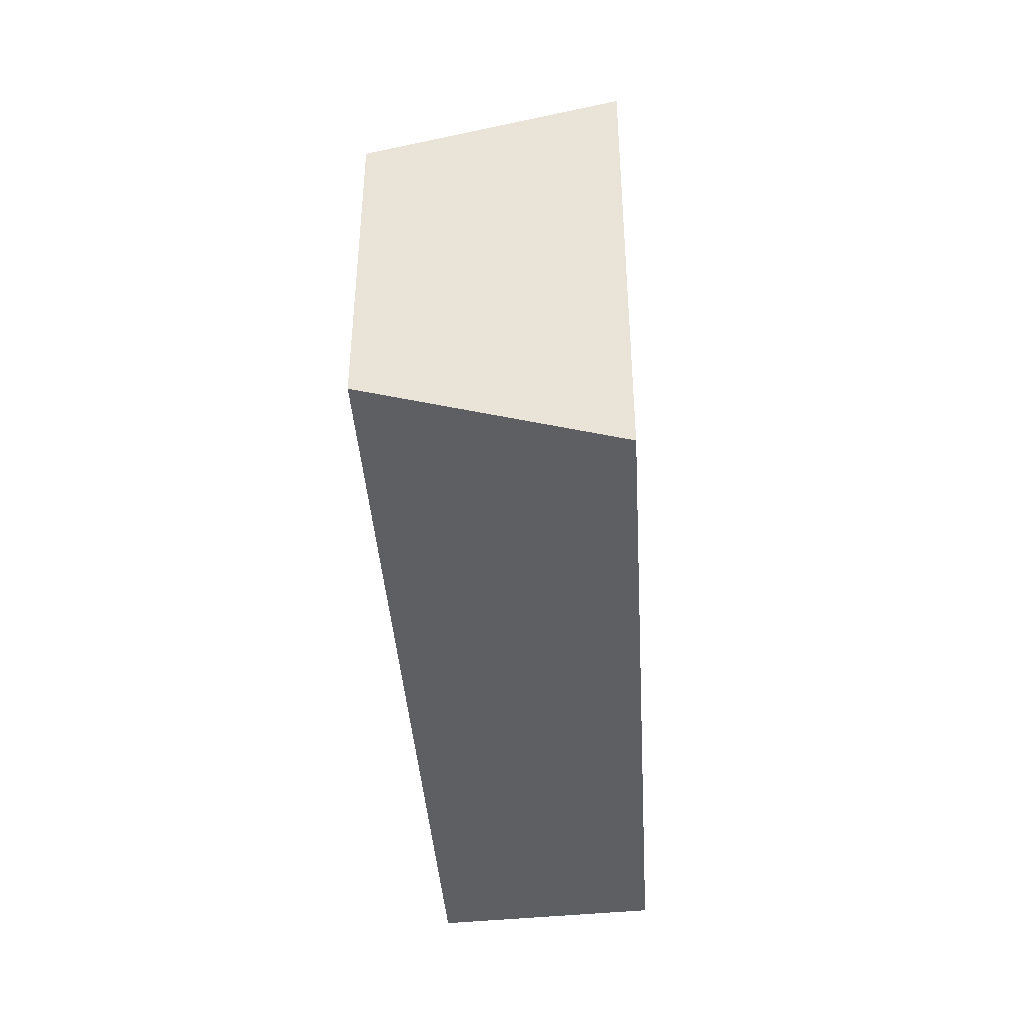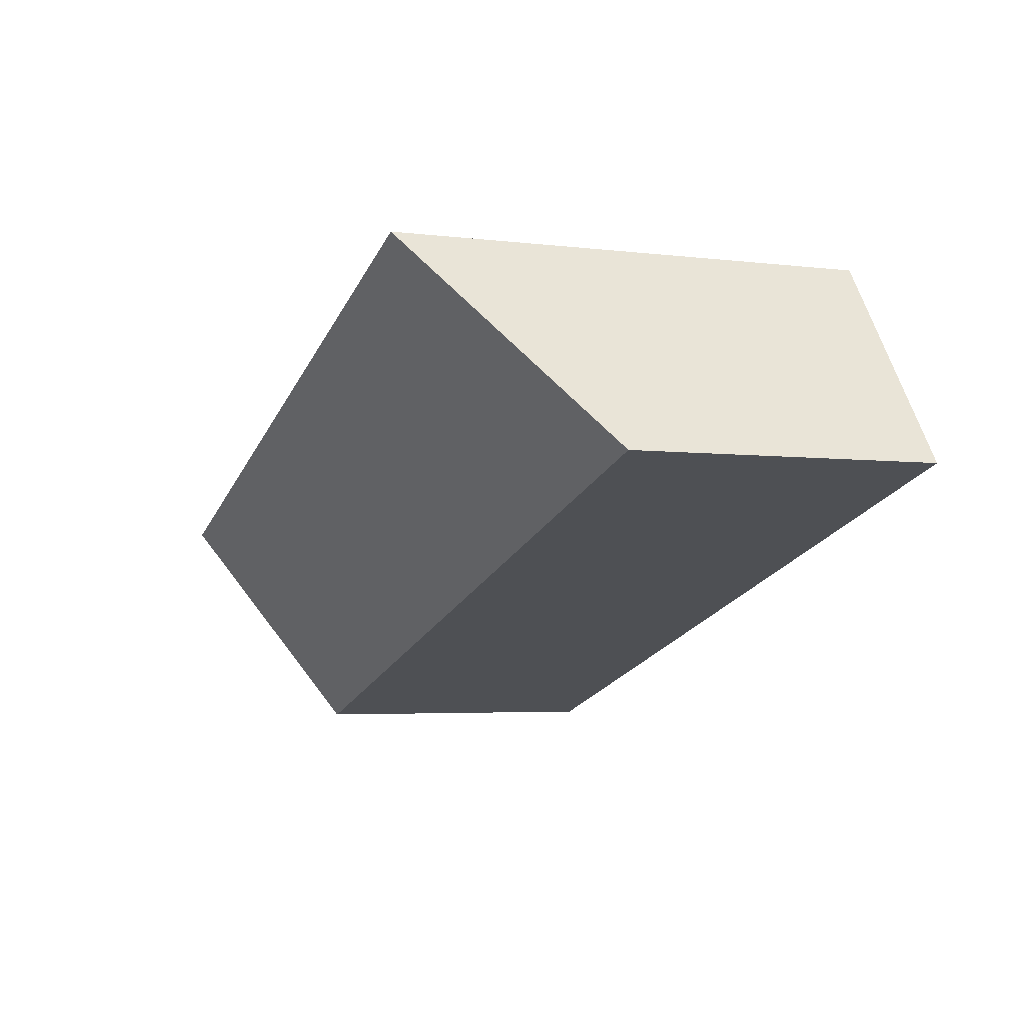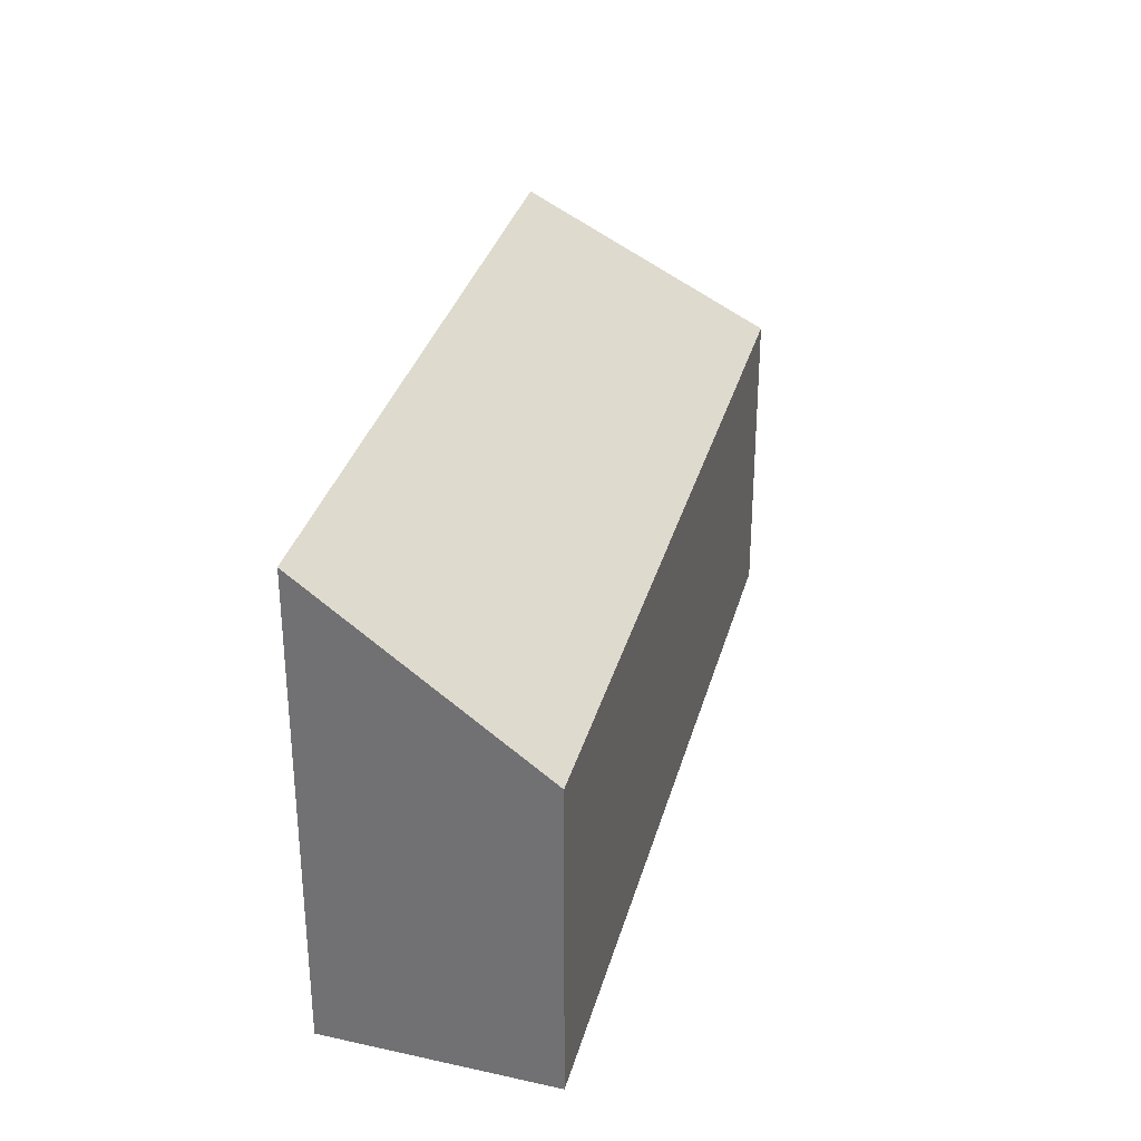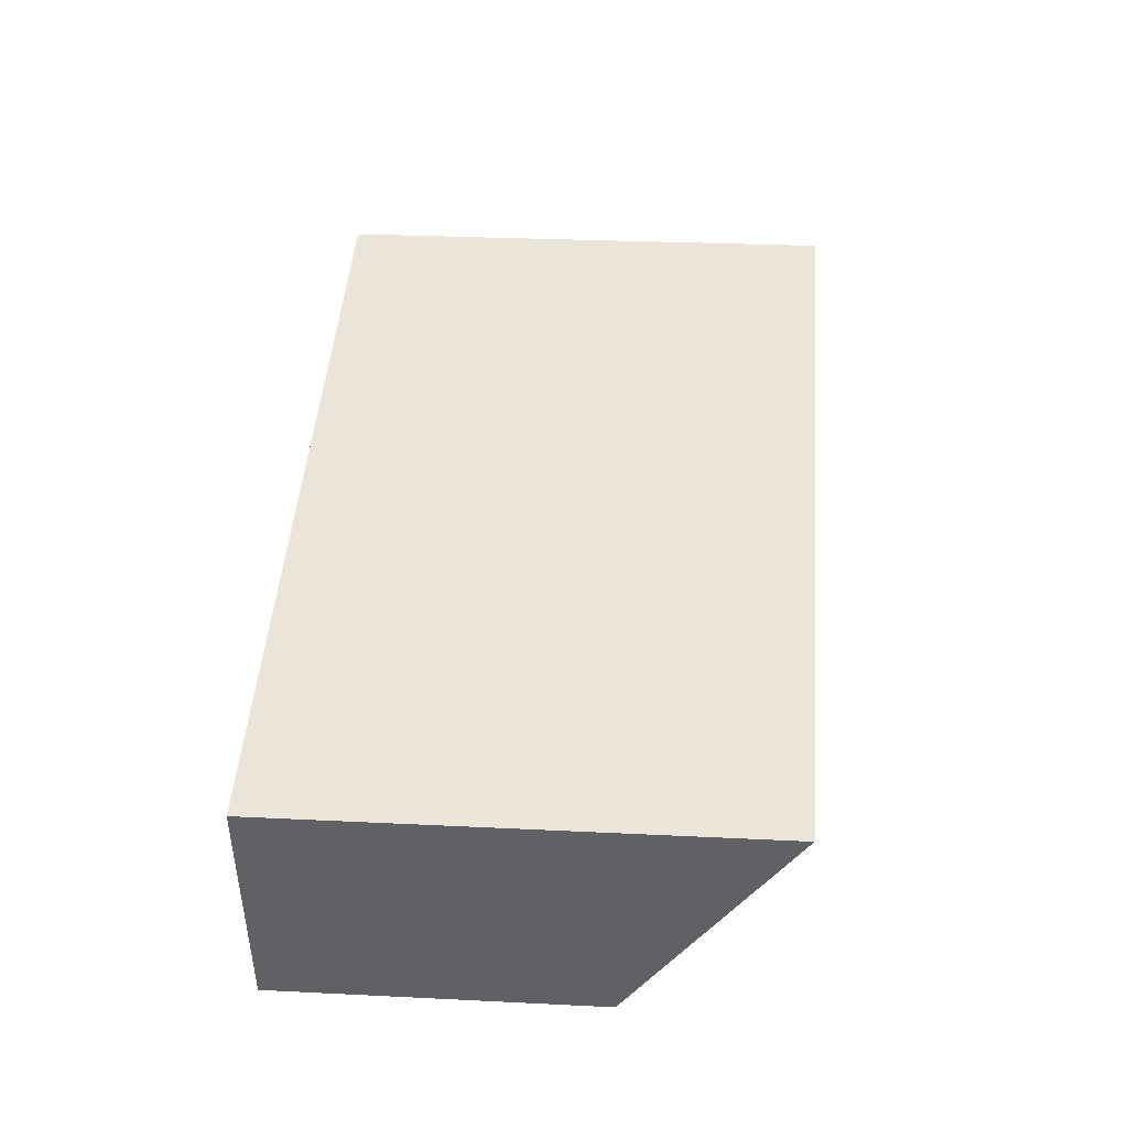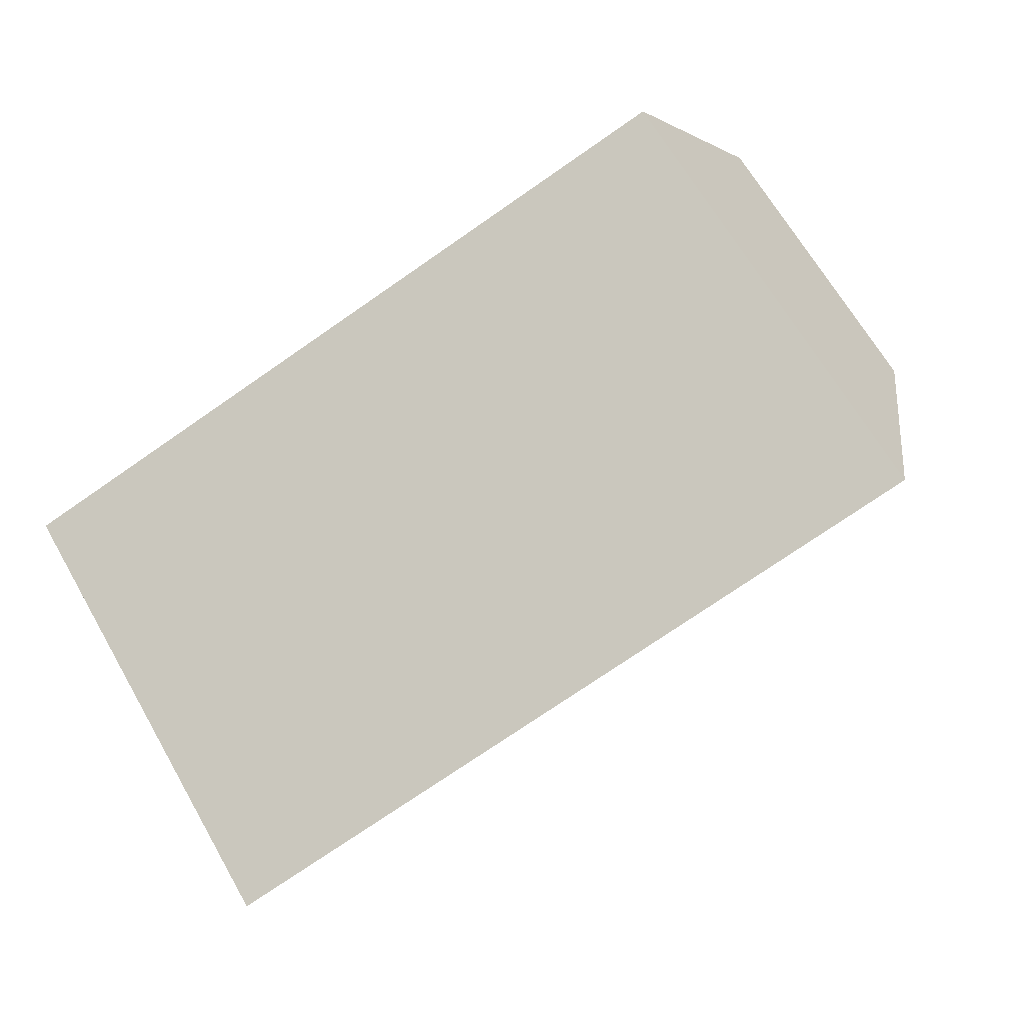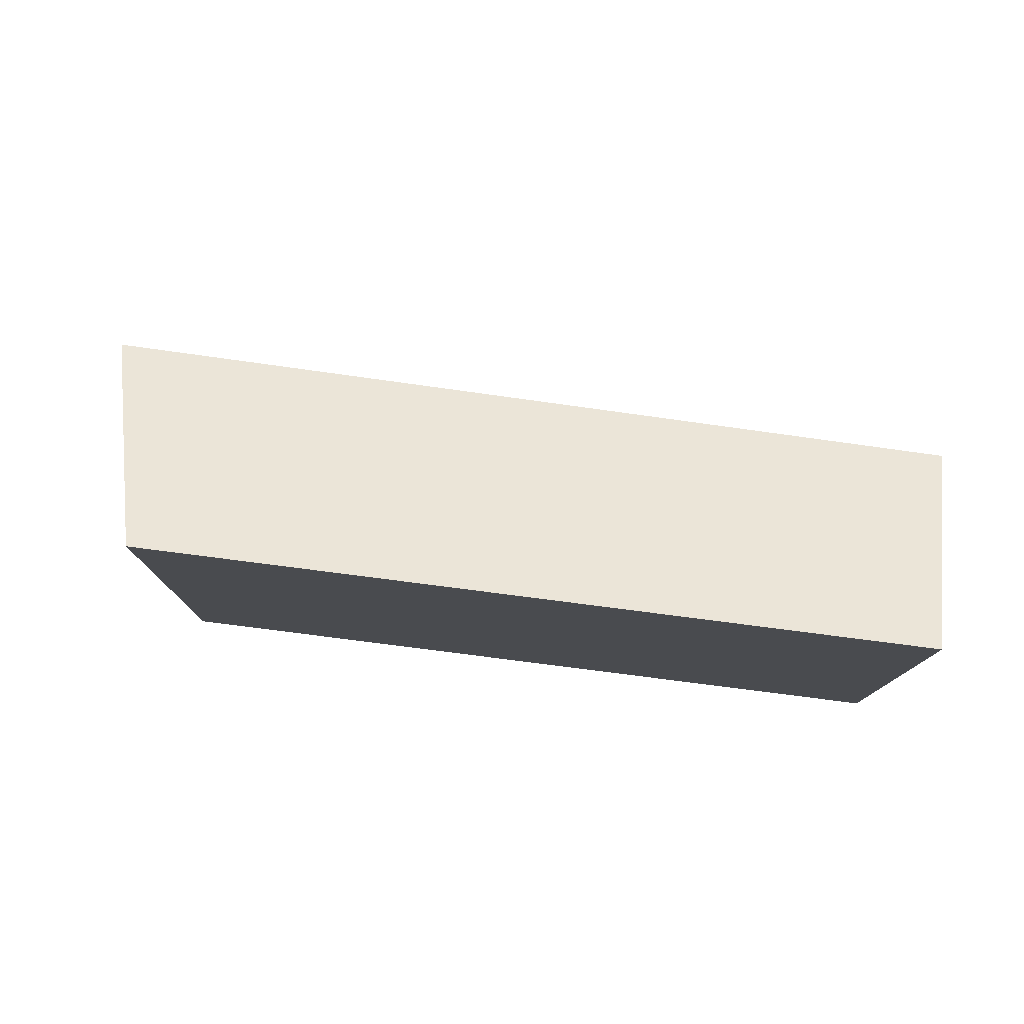
<metadata>
{"format":"obj","ext":"obj","renderer":"f3d","projection":"perspective","resolution":1024,"background":"white","views":[{"elev":-42.0,"azim":-69.0,"up":"+Y"},{"elev":-4.0,"azim":-112.4,"up":"+Z"},{"elev":31.1,"azim":121.1,"up":"+Y"},{"elev":28.0,"azim":94.3,"up":"+Z"},{"elev":67.9,"azim":149.9,"up":"+Z"},{"elev":78.4,"azim":24.8,"up":"+Y"}]}
</metadata>
<code>
v  6.952 3.123 -1.264
v  1.184 3.92 1.671
v  7.204 3.86 -0.238
v  6.761 2.563 -2.044
v  0 2.563 1.569e-16
v  7.204 1.457e-17 -0.238
v  6.761 1.252e-16 -2.044
v  6.952 7.74e-17 -1.264
v  0 0 0
v  1.184 -1.023e-16 1.671
g defaultobject
f 1 2 3
f 2 1 4
f 2 4 5
f 6 1 3
f 1 6 4
f 4 6 7
f 7 6 8
f 7 5 4
f 5 7 9
f 5 10 2
f 10 5 9
f 10 3 2
f 3 10 6
f 10 8 6
f 8 10 7
f 7 10 9

</code>
